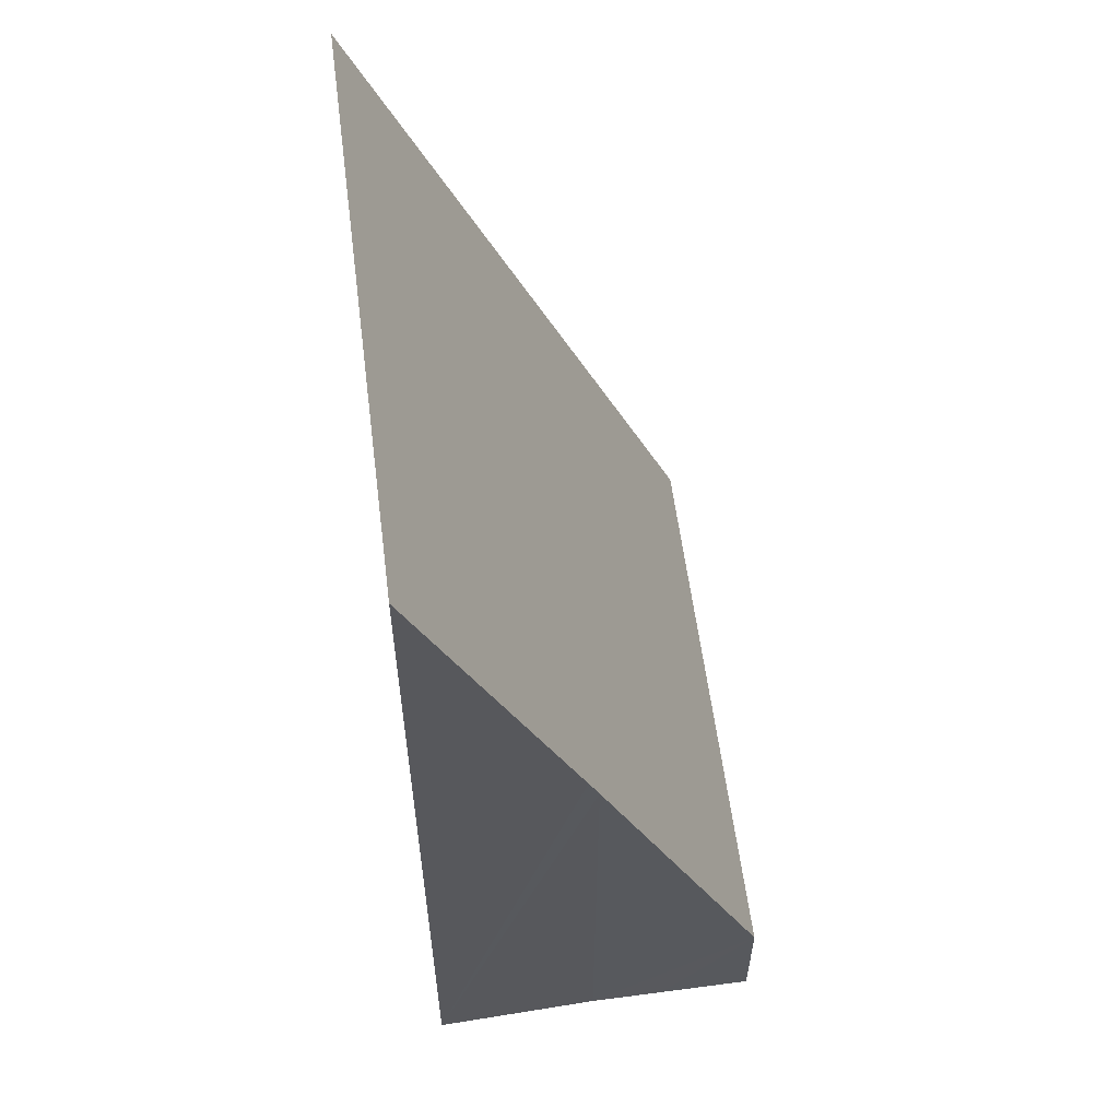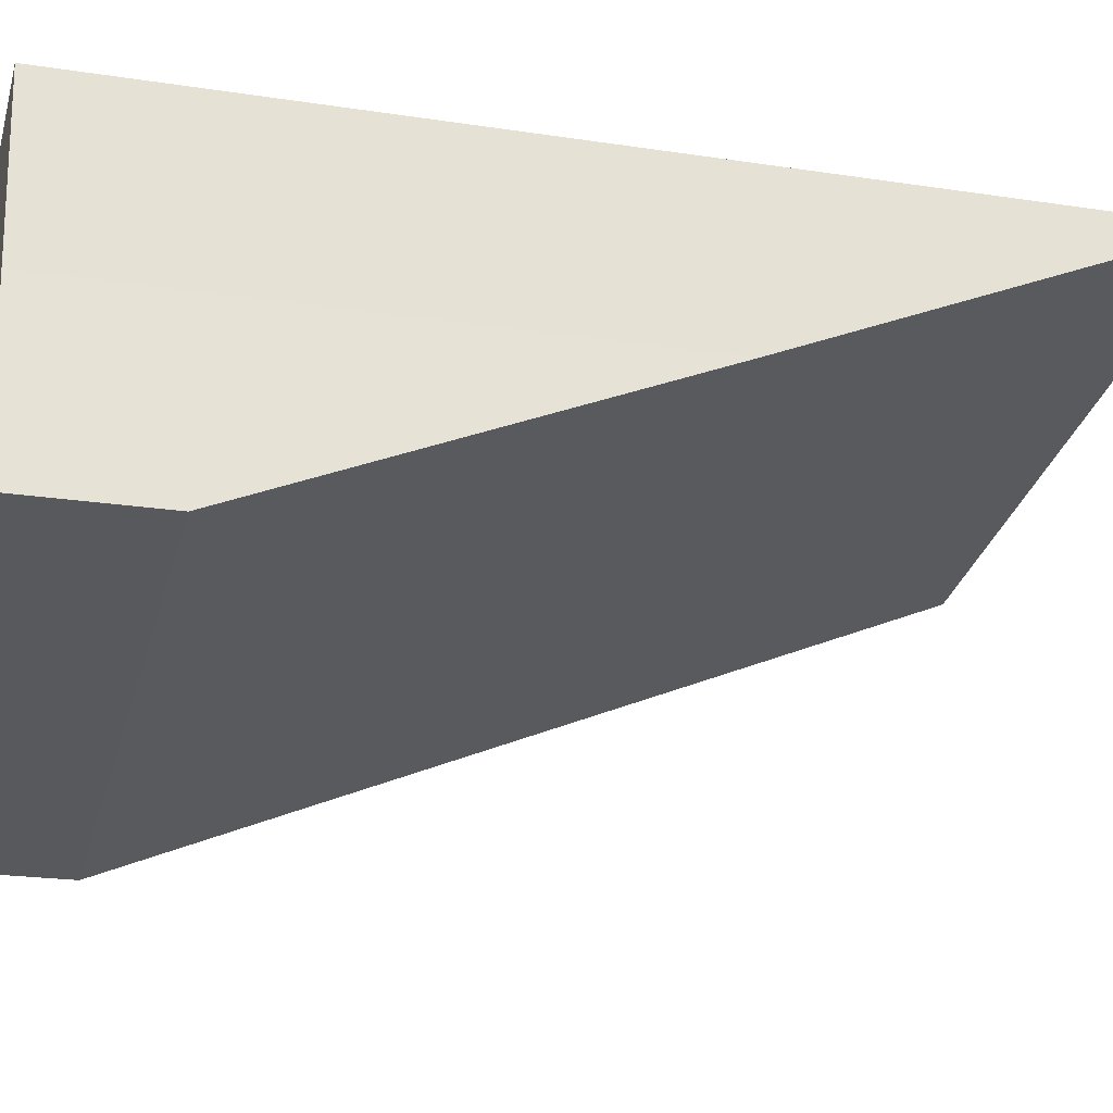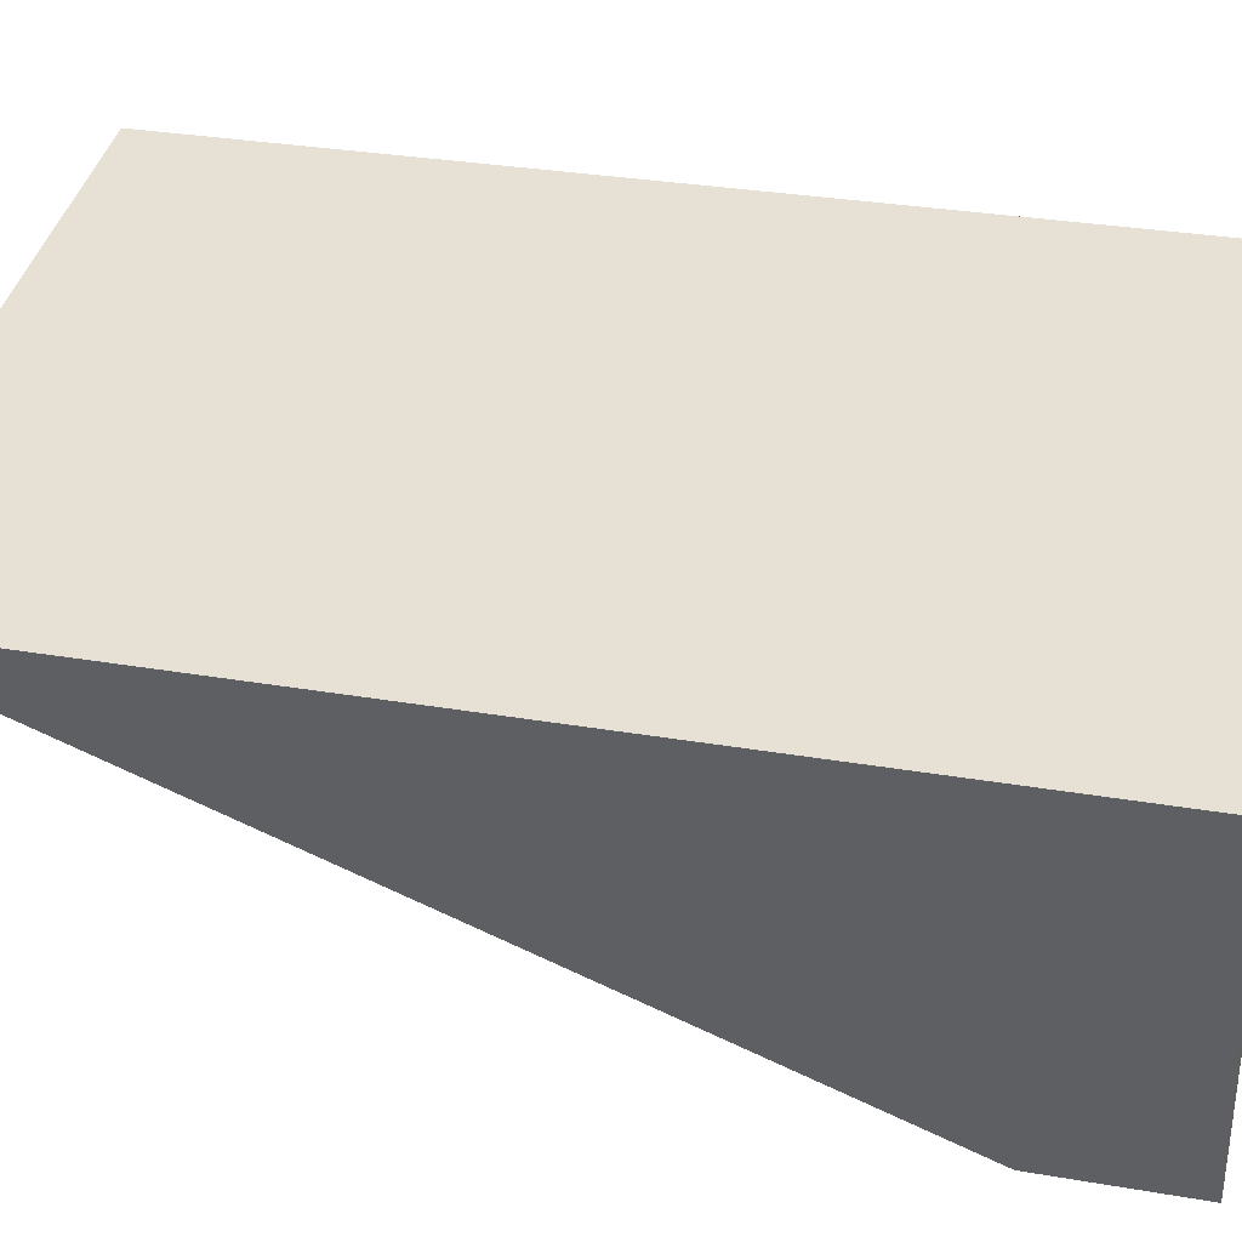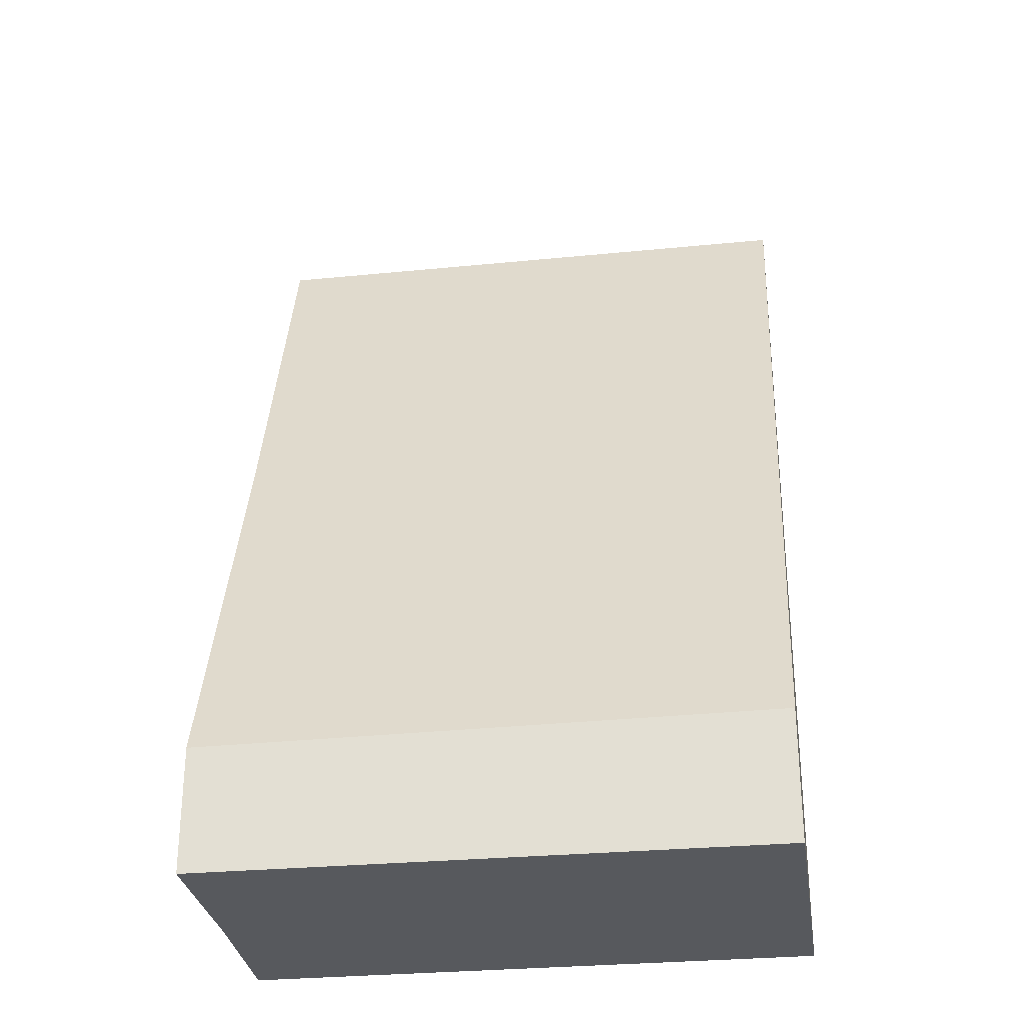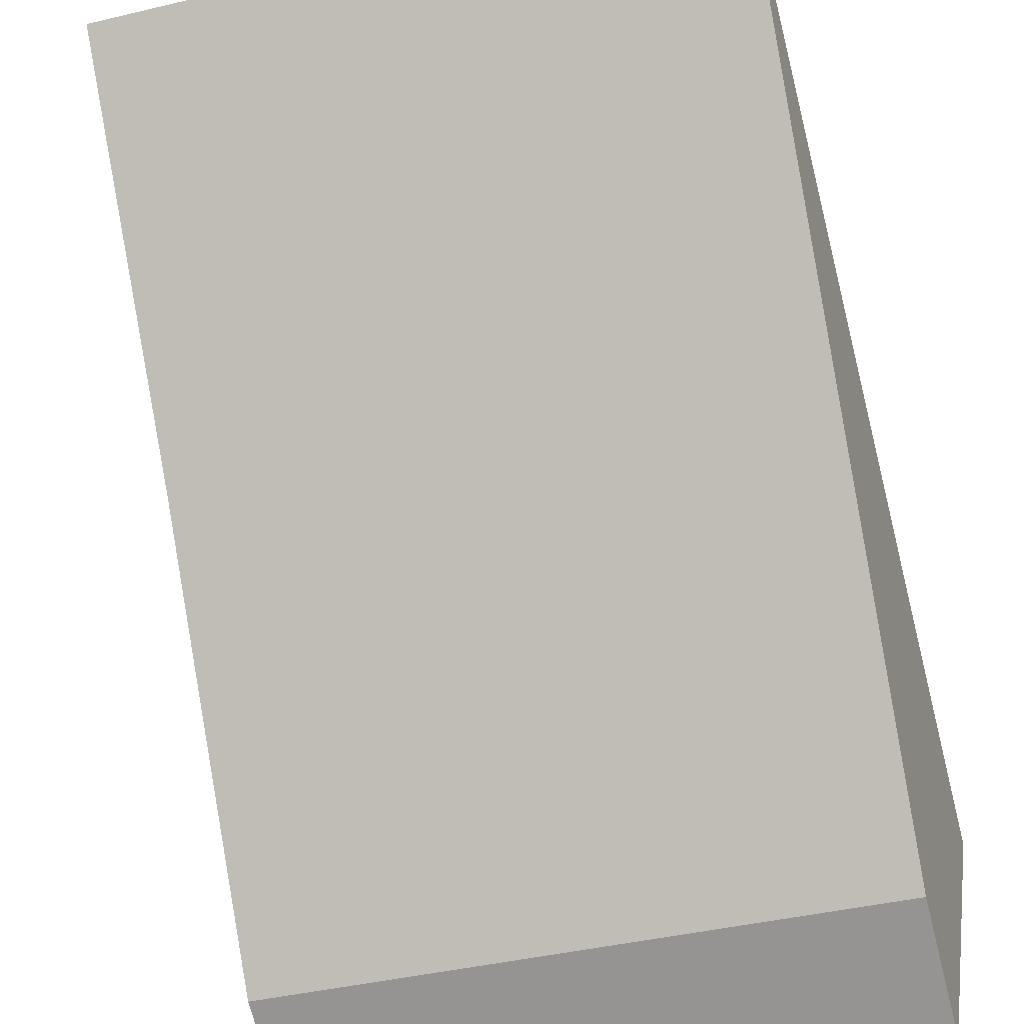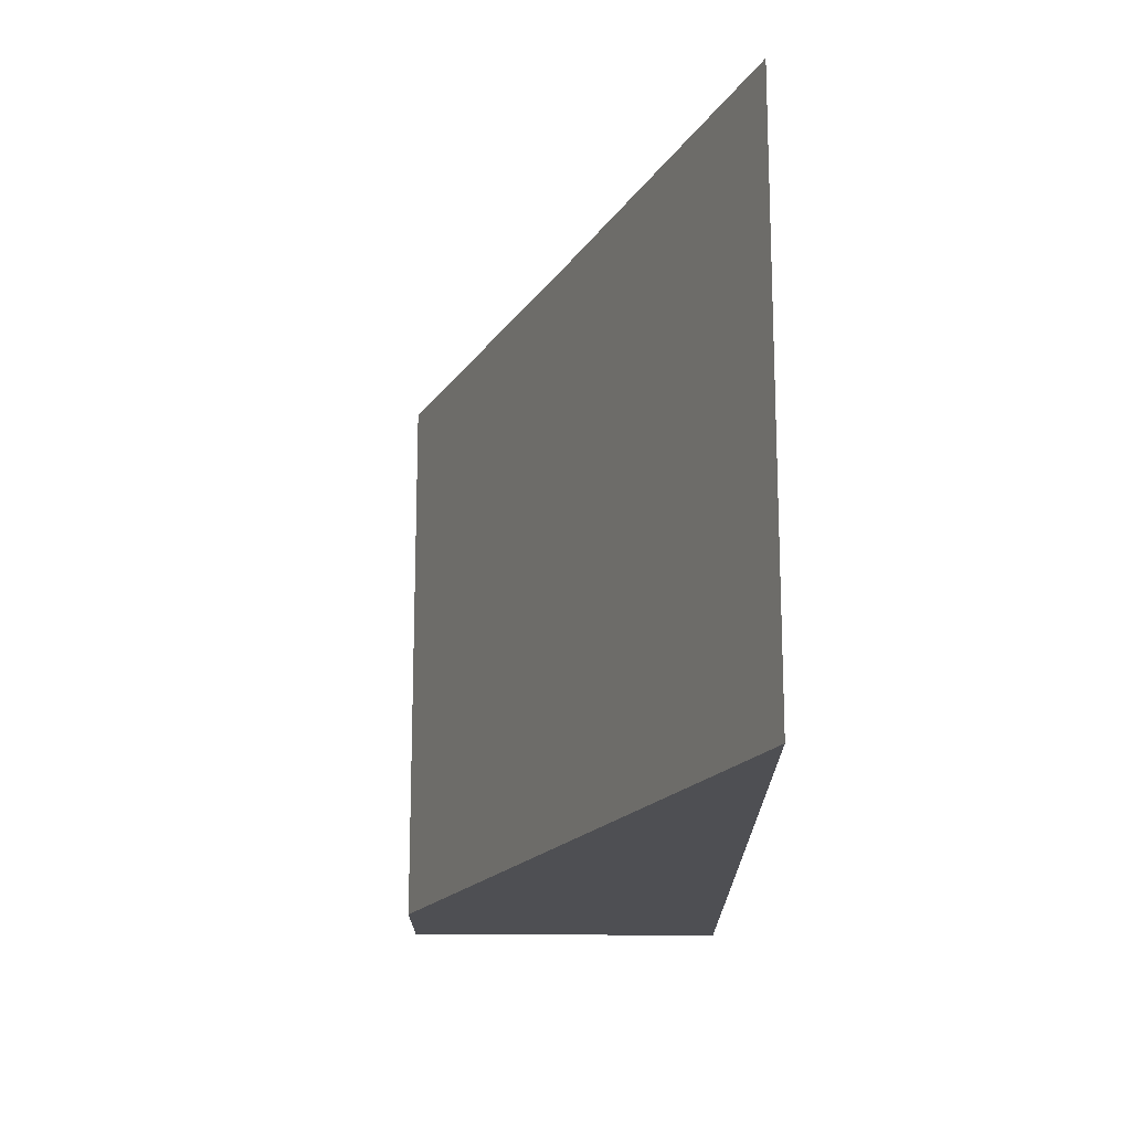
<metadata>
{"format":"obj","ext":"obj","renderer":"f3d","projection":"perspective","resolution":1024,"background":"white","views":[{"elev":58.6,"azim":73.2,"up":"+Y"},{"elev":-21.1,"azim":74.6,"up":"+Z"},{"elev":30.7,"azim":-76.0,"up":"+Z"},{"elev":-29.2,"azim":178.8,"up":"+Y"},{"elev":-71.2,"azim":-165.7,"up":"+Z"},{"elev":71.9,"azim":-99.5,"up":"+Y"}]}
</metadata>
<code>
v  6.573 5.995 -0.626
v  6.246 9.977 1.057
v  6.356 9.978 1.076
v  0.623 1.439 -3.622
v  0 9.978 6.11e-16
v  6.588 5.728 -0.74
v  6.72 3.789 -1.564
v  6.883 1.383 -2.587
v  6.588 4.531e-17 -0.74
v  6.72 9.577e-17 -1.564
v  6.883 1.584e-16 -2.587
v  6.356 -6.589e-17 1.076
v  6.573 3.833e-17 -0.626
v  0.623 2.218e-16 -3.622
v  0 0 0
v  6.246 -6.472e-17 1.057
g defaultobject
f 1 2 3
f 2 4 5
f 4 2 1
f 4 1 6
f 4 6 7
f 4 7 8
f 9 7 6
f 7 9 8
f 8 9 10
f 8 10 11
f 12 1 3
f 1 12 6
f 6 12 9
f 9 12 13
f 8 14 4
f 14 8 11
f 4 15 5
f 15 4 14
f 15 2 5
f 2 15 3
f 3 15 12
f 12 15 16
f 14 16 15
f 16 14 11
f 16 11 9
f 16 9 13
f 16 13 12
f 9 11 10

</code>
